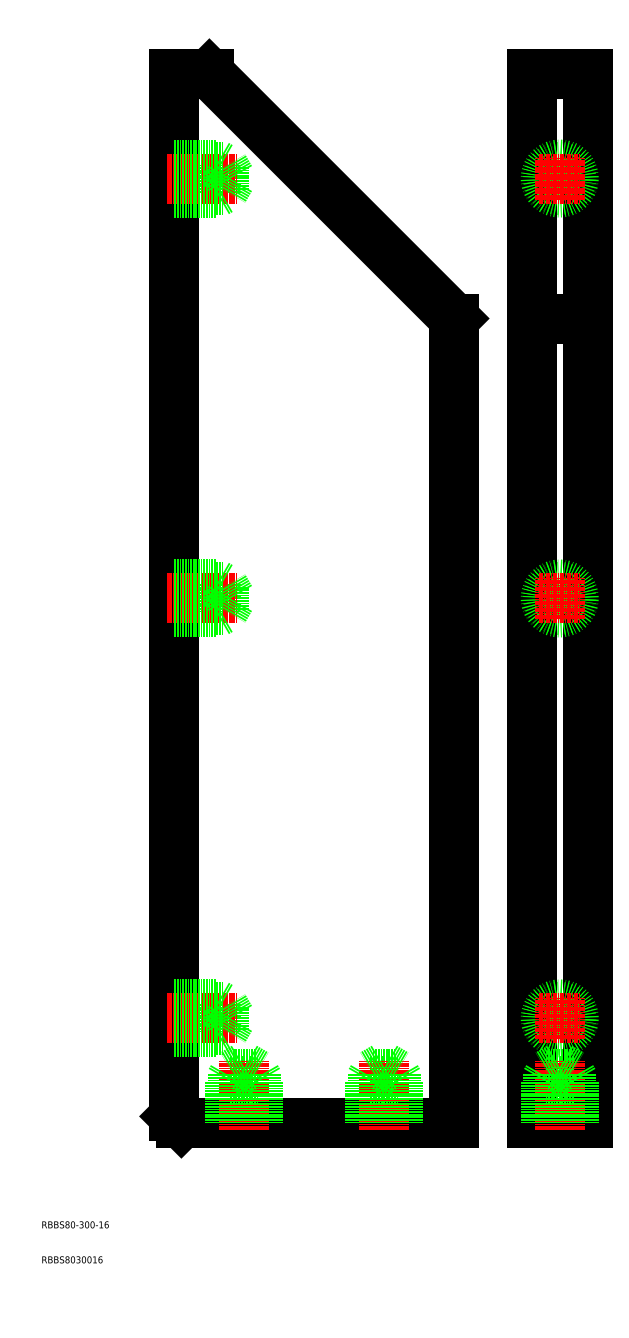
<metadata>
{"format":"dxf","ext":"dxf","renderer":"ezdxf+matplotlib","layout":"modelspace","background":"white","min_lineweight":24,"dpi":150}
</metadata>
<code>
0
SECTION
2
ENTITIES
0
LINE
8
0
10
50
20
50
30
0
11
128
21
50
31
0
0
LINE
8
0
10
48
20
350
30
0
11
58
21
350
31
0
0
LINE
8
0
10
48
20
52
30
0
11
48
21
350
31
0
0
LINE
8
0
10
128
20
50
30
0
11
128
21
280
31
0
0
LINE
8
0
10
50
20
50
30
0
11
48
21
52
31
0
0
LINE
8
0
10
128
20
280
30
0
11
58
21
350
31
0
0
LINE
8
0
10
150.1
20
50
30
0
11
166.1
21
50
31
0
0
LINE
8
0
10
150.1
20
350
30
0
11
166.1
21
350
31
0
0
LINE
8
0
10
150.1
20
50
30
0
11
150.1
21
350
31
0
0
LINE
8
0
10
166.1
20
50
30
0
11
166.1
21
350
31
0
0
LINE
8
0
10
150.1
20
280
30
0
11
166.1
21
280
31
0
0
LINE
8
0
10
60
20
204
30
0
11
60
21
196
31
0
0
LINE
8
0
10
62.08
20
203.3
30
0
11
62.08
21
196.7
31
0
0
LINE
8
0
10
48
20
196
30
0
11
60
21
196
31
0
0
LINE
8
CENTER
10
46
20
200
30
0
11
66
21
200
31
0
0
LINE
8
0
10
48
20
196.7
30
0
11
62.08
21
196.7
31
0
0
LINE
8
0
10
48
20
203.3
30
0
11
62.08
21
203.3
31
0
0
LINE
8
0
10
48
20
204
30
0
11
60
21
204
31
0
0
LINE
8
0
10
60
20
204
30
0
11
61.17
21
203.3
31
0
0
LINE
8
0
10
64
20
200
30
0
11
62.08
21
196.7
31
0
0
LINE
8
0
10
64
20
200
30
0
11
62.08
21
203.3
31
0
0
LINE
8
0
10
60
20
196
30
0
11
61.17
21
196.7
31
0
0
LINE
8
0
10
60
20
84
30
0
11
60
21
76
31
0
0
LINE
8
0
10
62.08
20
83.32
30
0
11
62.08
21
76.68
31
0
0
LINE
8
0
10
48
20
76
30
0
11
60
21
76
31
0
0
LINE
8
CENTER
10
46
20
80
30
0
11
66
21
80
31
0
0
LINE
8
0
10
48
20
76.68
30
0
11
62.08
21
76.68
31
0
0
LINE
8
0
10
48
20
83.32
30
0
11
62.08
21
83.32
31
0
0
LINE
8
0
10
48
20
84
30
0
11
60
21
84
31
0
0
LINE
8
0
10
60
20
84
30
0
11
61.17
21
83.32
31
0
0
LINE
8
0
10
64
20
80
30
0
11
62.08
21
76.68
31
0
0
LINE
8
0
10
64
20
80
30
0
11
62.08
21
83.32
31
0
0
LINE
8
0
10
60
20
76
30
0
11
61.17
21
76.68
31
0
0
LINE
8
0
10
64
20
62
30
0
11
72
21
62
31
0
0
LINE
8
0
10
64.68
20
64.08
30
0
11
71.32
21
64.08
31
0
0
LINE
8
0
10
72
20
50
30
0
11
72
21
62
31
0
0
LINE
8
CENTER
10
68
20
48
30
0
11
68
21
68
31
0
0
LINE
8
0
10
71.32
20
50
30
0
11
71.32
21
64.08
31
0
0
LINE
8
0
10
64.68
20
50
30
0
11
64.68
21
64.08
31
0
0
LINE
8
0
10
64
20
50
30
0
11
64
21
62
31
0
0
LINE
8
0
10
64
20
62
30
0
11
64.68
21
63.17
31
0
0
LINE
8
0
10
68
20
66
30
0
11
71.32
21
64.08
31
0
0
LINE
8
0
10
68
20
66
30
0
11
64.68
21
64.08
31
0
0
LINE
8
0
10
72
20
62
30
0
11
71.32
21
63.17
31
0
0
LINE
8
0
10
104
20
62
30
0
11
112
21
62
31
0
0
LINE
8
0
10
104.7
20
64.08
30
0
11
111.3
21
64.08
31
0
0
LINE
8
0
10
112
20
50
30
0
11
112
21
62
31
0
0
LINE
8
CENTER
10
108
20
48
30
0
11
108
21
68
31
0
0
LINE
8
0
10
111.3
20
50
30
0
11
111.3
21
64.08
31
0
0
LINE
8
0
10
104.7
20
50
30
0
11
104.7
21
64.08
31
0
0
LINE
8
0
10
104
20
50
30
0
11
104
21
62
31
0
0
LINE
8
0
10
104
20
62
30
0
11
104.7
21
63.17
31
0
0
LINE
8
0
10
108
20
66
30
0
11
111.3
21
64.08
31
0
0
LINE
8
0
10
108
20
66
30
0
11
104.7
21
64.08
31
0
0
LINE
8
0
10
112
20
62
30
0
11
111.3
21
63.17
31
0
0
LINE
8
0
10
154.1
20
62
30
0
11
162.1
21
62
31
0
0
LINE
8
0
10
154.8
20
64.08
30
0
11
161.4
21
64.08
31
0
0
LINE
8
0
10
162.1
20
50
30
0
11
162.1
21
62
31
0
0
LINE
8
CENTER
10
158.1
20
48
30
0
11
158.1
21
68
31
0
0
LINE
8
0
10
161.4
20
50
30
0
11
161.4
21
64.08
31
0
0
LINE
8
0
10
154.8
20
50
30
0
11
154.8
21
64.08
31
0
0
LINE
8
0
10
154.1
20
50
30
0
11
154.1
21
62
31
0
0
LINE
8
0
10
154.1
20
62
30
0
11
154.8
21
63.17
31
0
0
LINE
8
0
10
158.1
20
66
30
0
11
161.4
21
64.08
31
0
0
LINE
8
0
10
158.1
20
66
30
0
11
154.8
21
64.08
31
0
0
LINE
8
0
10
162.1
20
62
30
0
11
161.4
21
63.17
31
0
0
CIRCLE
8
0
10
158.1
20
200
30
0
40
4
0
CIRCLE
8
0
10
158.1
20
200
30
0
40
3.324
0
LINE
8
CENTER
10
158.1
20
194
30
0
11
158.1
21
206
31
0
0
LINE
8
CENTER
10
152.1
20
200
30
0
11
164.1
21
200
31
0
0
CIRCLE
8
0
10
158.1
20
80
30
0
40
4
0
CIRCLE
8
0
10
158.1
20
80
30
0
40
3.324
0
LINE
8
CENTER
10
158.1
20
74
30
0
11
158.1
21
86
31
0
0
LINE
8
CENTER
10
152.1
20
80
30
0
11
164.1
21
80
31
0
0
TEXT
8
0
10
10
20
10
30
0
40
2
1
RBBS8030016
0
TEXT
8
0
10
10
20
20
30
0
40
2
1
RBBS80-300-16
0
LINE
8
0
10
60
20
324
30
0
11
60
21
316
31
0
0
LINE
8
0
10
62.08
20
323.3
30
0
11
62.08
21
316.7
31
0
0
LINE
8
0
10
48
20
316
30
0
11
60
21
316
31
0
0
LINE
8
CENTER
10
46
20
320
30
0
11
66
21
320
31
0
0
LINE
8
0
10
48
20
316.7
30
0
11
62.08
21
316.7
31
0
0
LINE
8
0
10
48
20
323.3
30
0
11
62.08
21
323.3
31
0
0
LINE
8
0
10
48
20
324
30
0
11
60
21
324
31
0
0
LINE
8
0
10
60
20
324
30
0
11
61.17
21
323.3
31
0
0
LINE
8
0
10
64
20
320
30
0
11
62.08
21
316.7
31
0
0
LINE
8
0
10
64
20
320
30
0
11
62.08
21
323.3
31
0
0
LINE
8
0
10
60
20
316
30
0
11
61.17
21
316.7
31
0
0
CIRCLE
8
0
10
158.1
20
320
30
0
40
4
0
CIRCLE
8
0
10
158.1
20
320
30
0
40
3.324
0
LINE
8
CENTER
10
158.1
20
314
30
0
11
158.1
21
326
31
0
0
LINE
8
CENTER
10
152.1
20
320
30
0
11
164.1
21
320
31
0
0
ENDSEC
0
EOF

</code>
